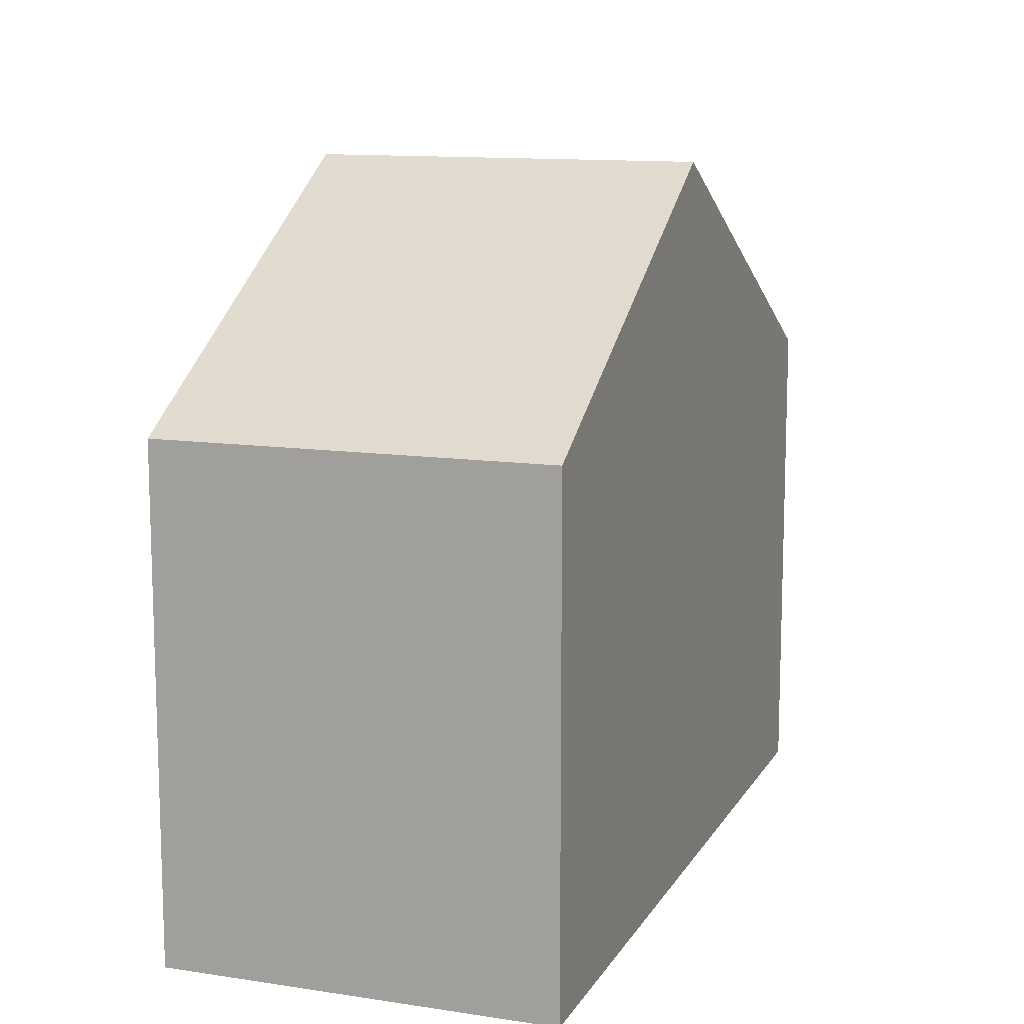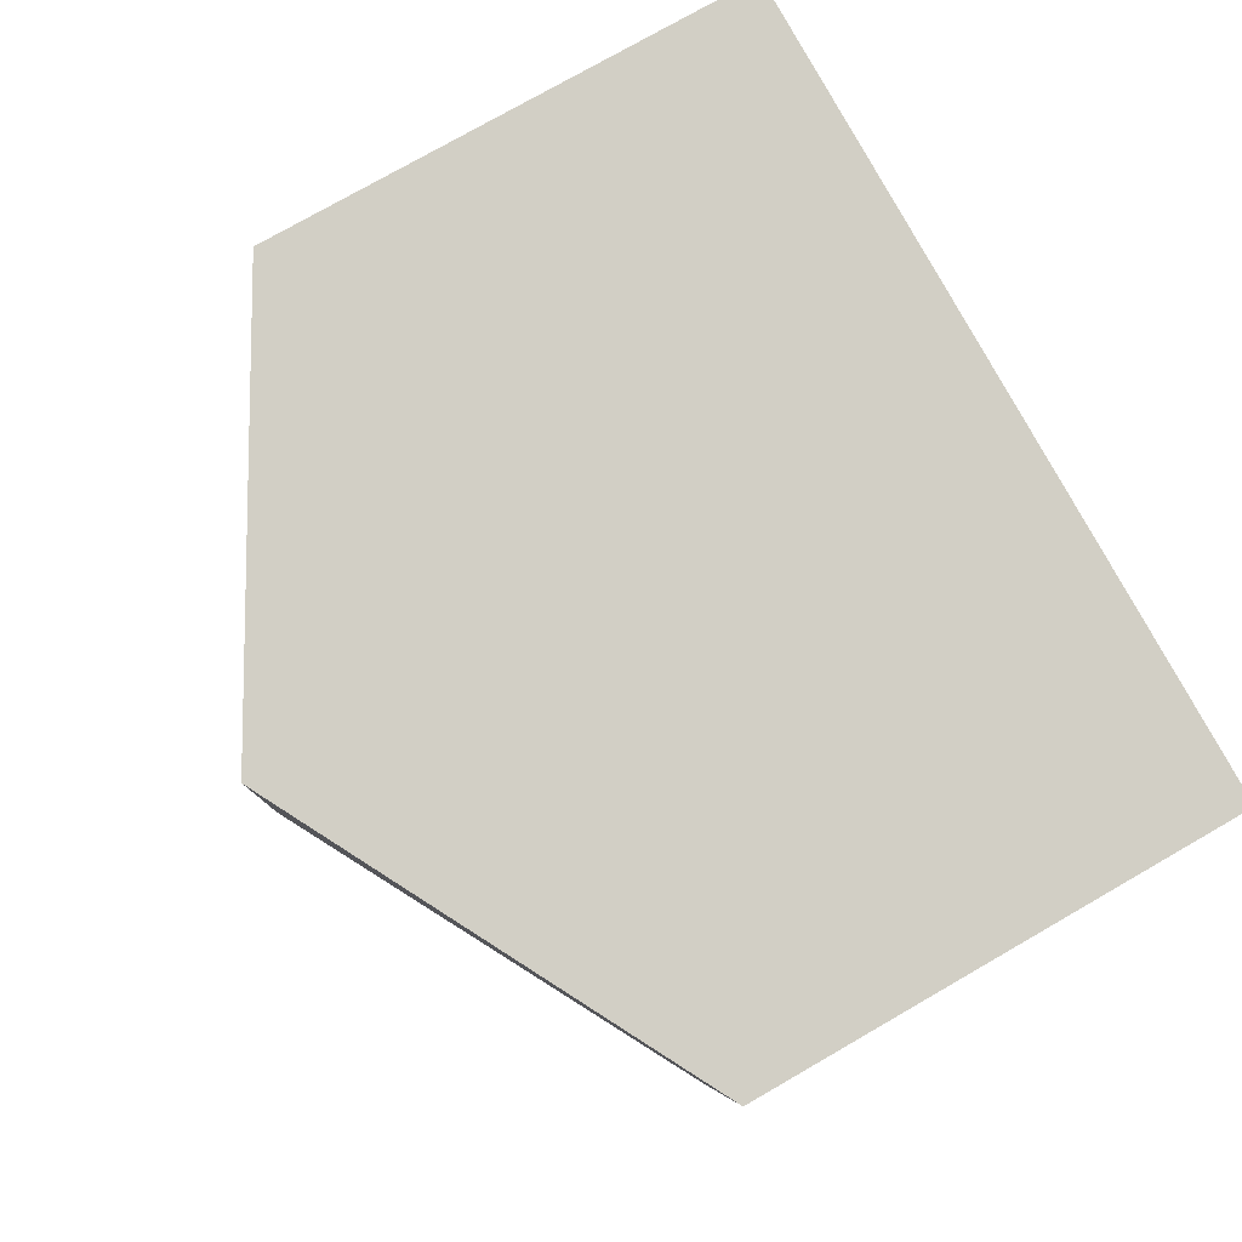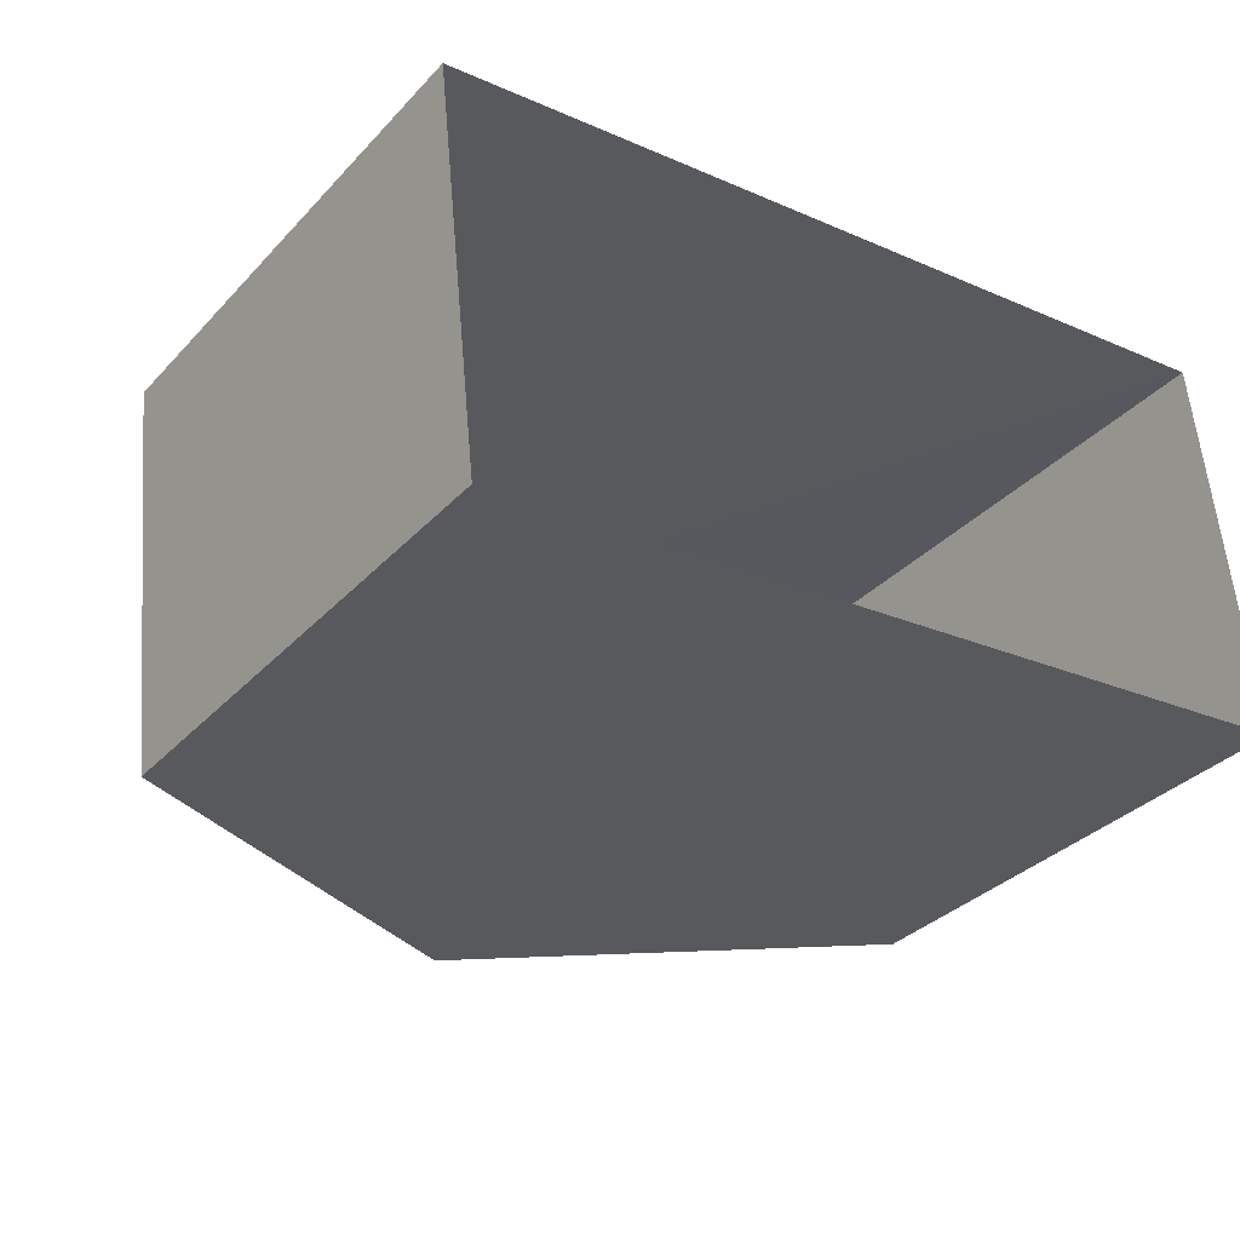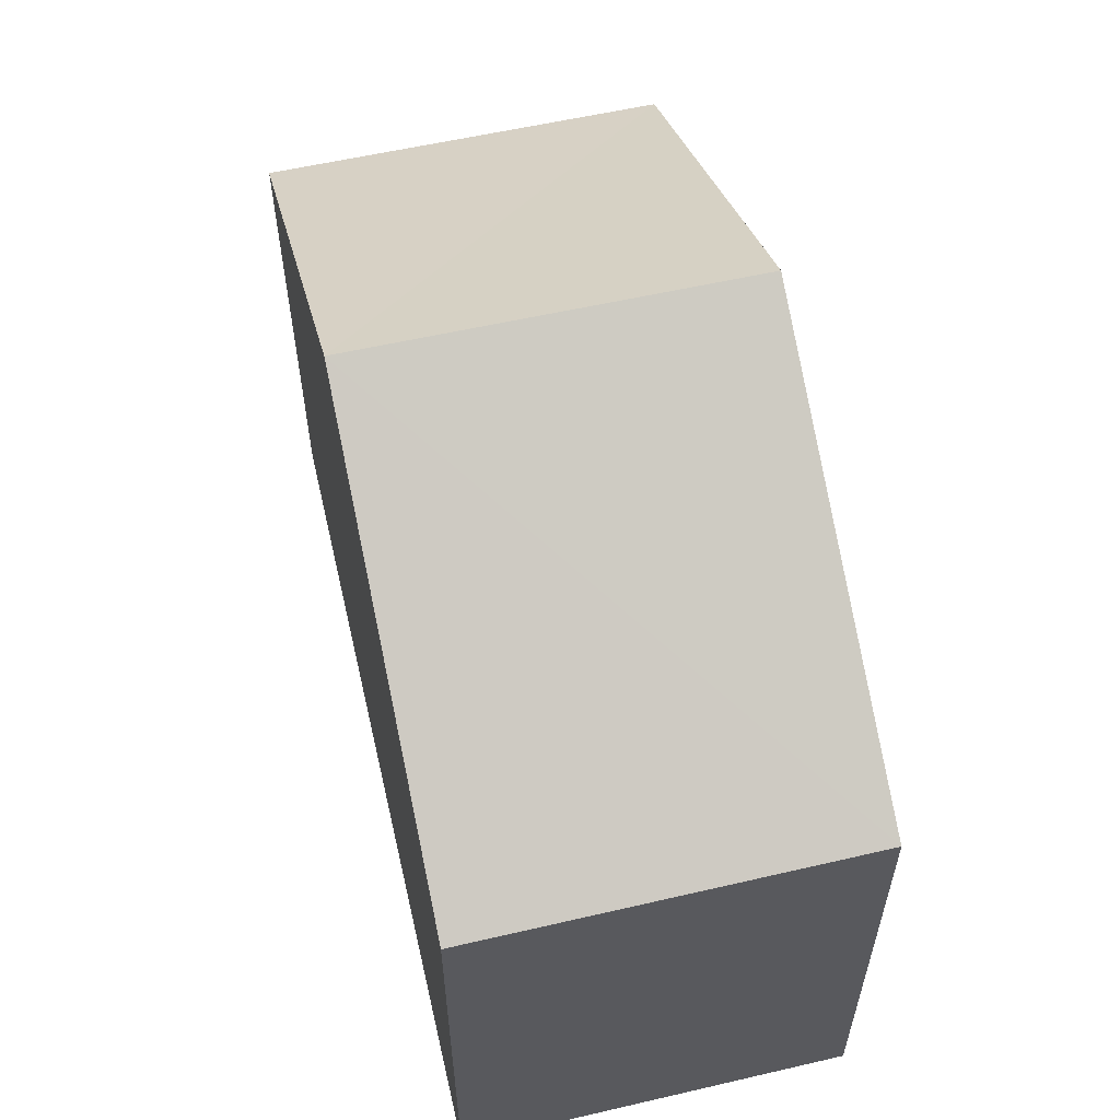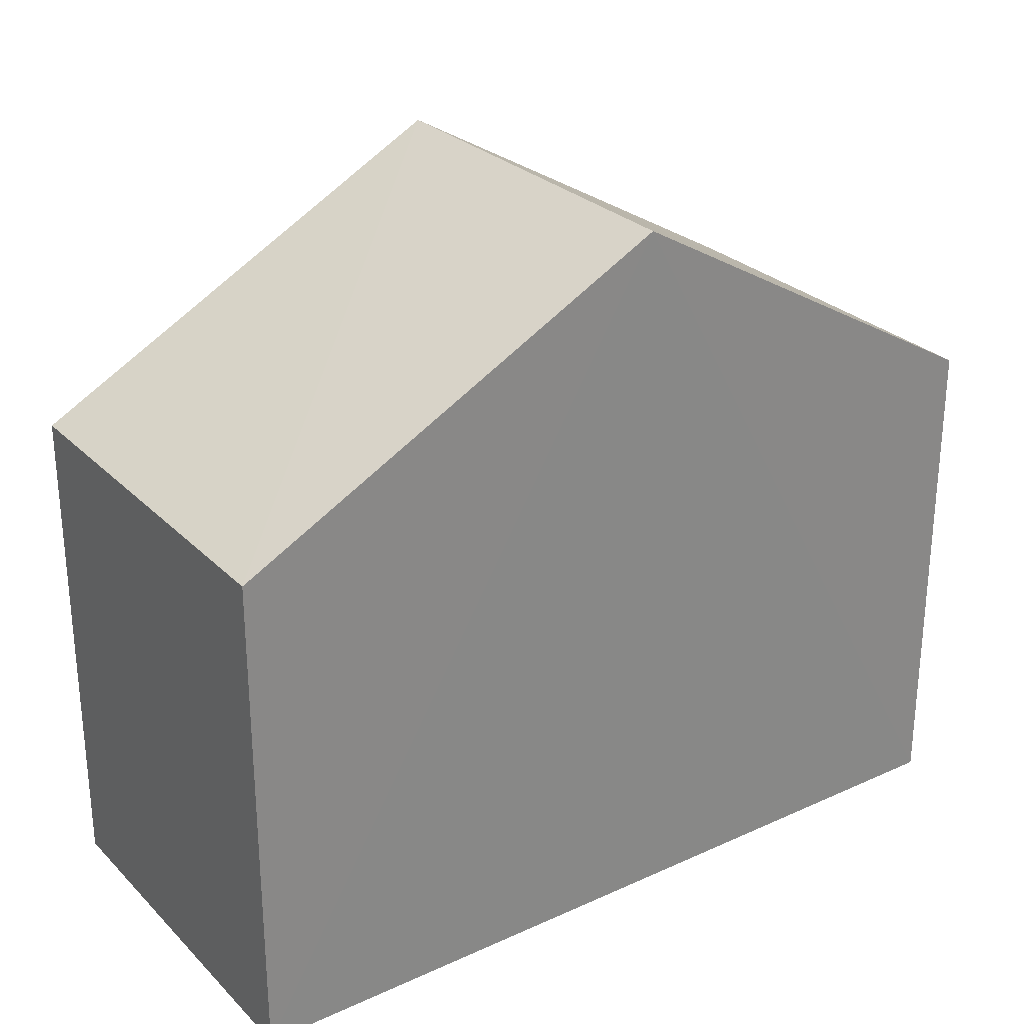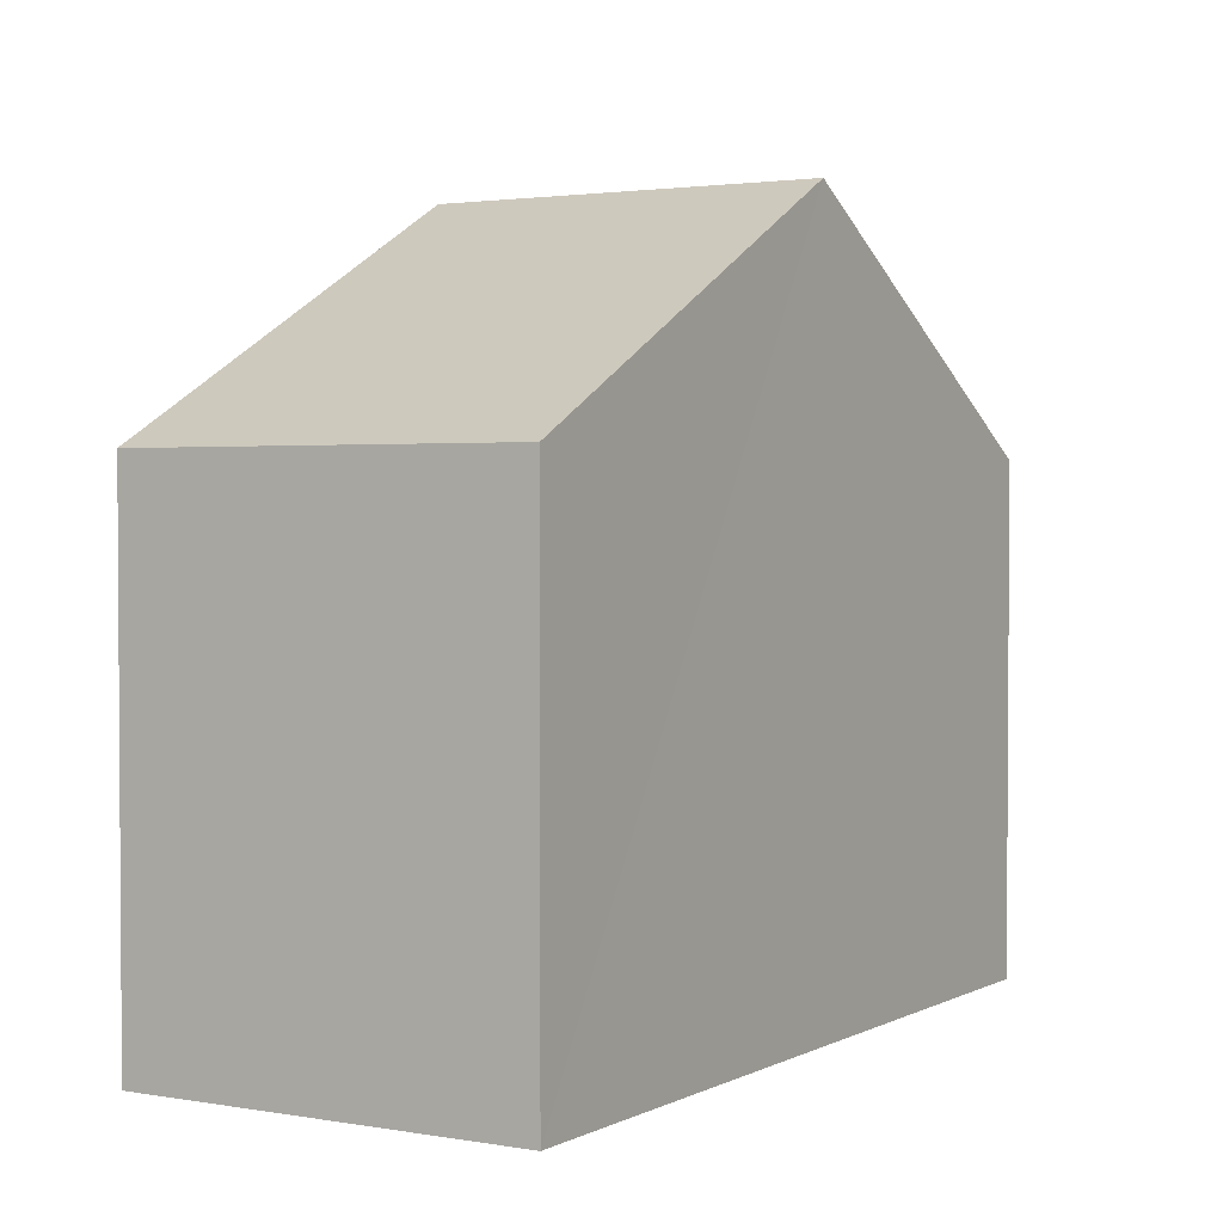
<metadata>
{"format":"obj","ext":"obj","renderer":"f3d","projection":"perspective","resolution":1024,"background":"white","views":[{"elev":11.9,"azim":-76.3,"up":"+Z"},{"elev":77.3,"azim":60.0,"up":"+Y"},{"elev":-33.5,"azim":144.0,"up":"+Y"},{"elev":58.9,"azim":70.9,"up":"+Z"},{"elev":27.8,"azim":139.2,"up":"+Z"},{"elev":2.1,"azim":115.3,"up":"+Z"}]}
</metadata>
<code>
v -3.73e+05 -1.056e+05 22.42
v -3.73e+05 -1.057e+05 22.43
v -3.73e+05 -1.057e+05 22.43
v -3.73e+05 -1.057e+05 22.42
v -3.73e+05 -1.057e+05 30.25
v -3.73e+05 -1.057e+05 27.79
v -3.73e+05 -1.057e+05 30.25
v -3.73e+05 -1.057e+05 27.79
v -3.73e+05 -1.056e+05 27.79
v -3.73e+05 -1.057e+05 27.79
f 1 2 3
f 1 4 2
f 5 6 7
f 5 8 6
f 9 10 5
f 7 9 5
f 6 4 7
f 4 1 7
f 1 9 7
f 10 1 3
f 10 9 1
f 10 3 5
f 3 2 5
f 2 8 5
f 8 2 4
f 6 8 4

</code>
